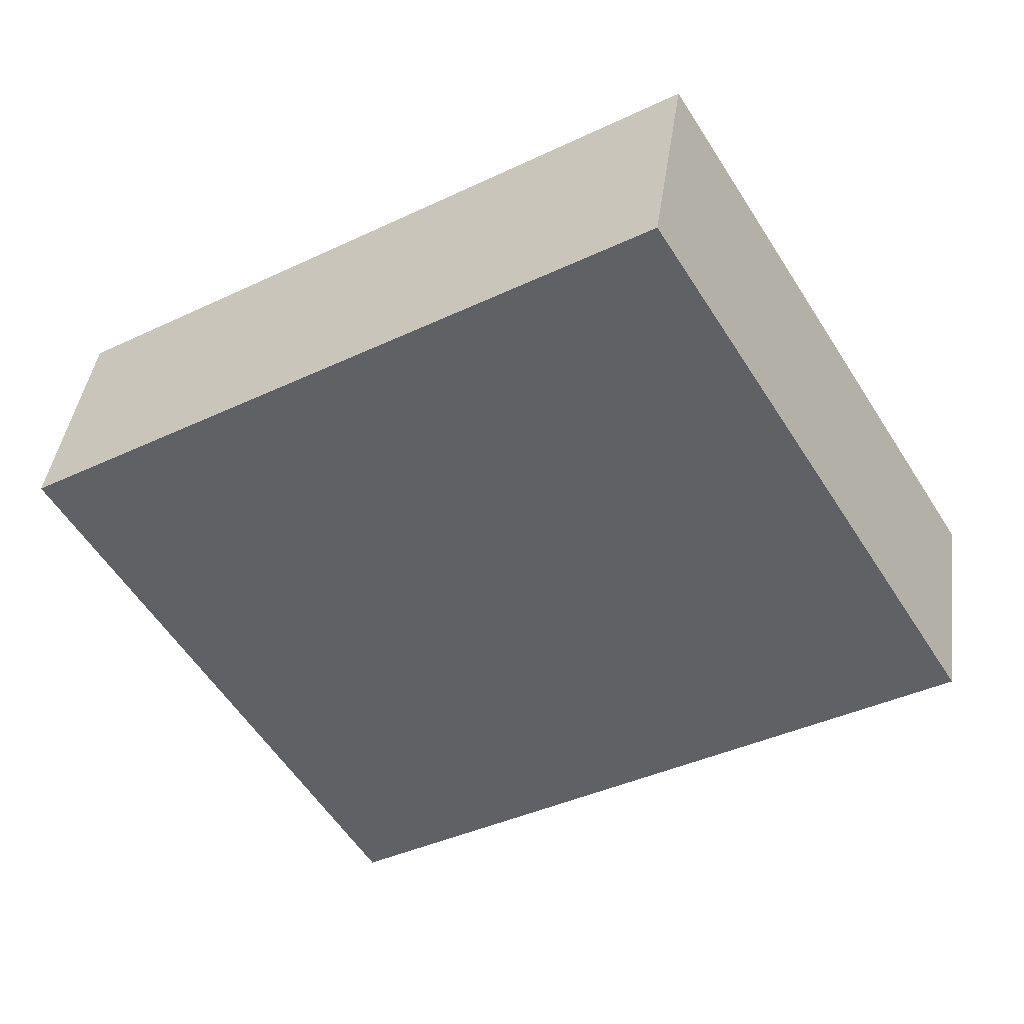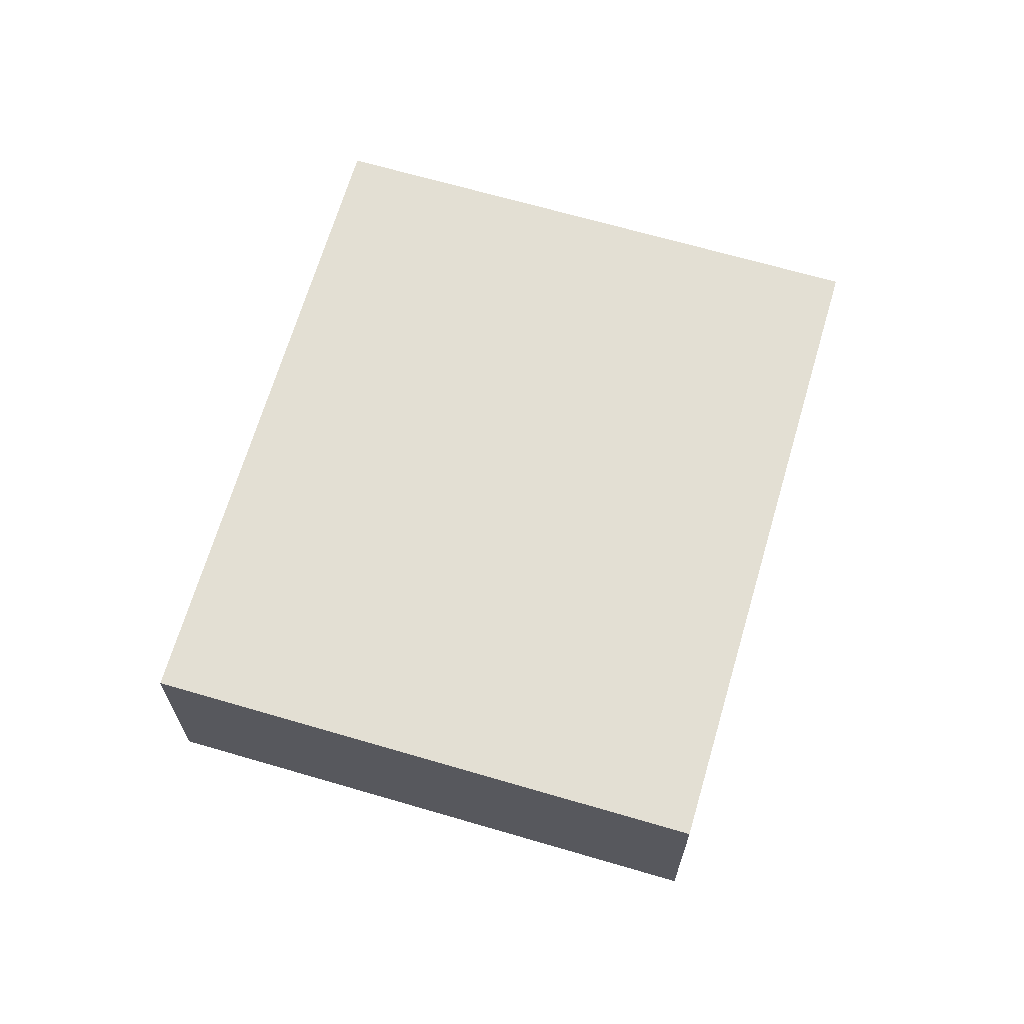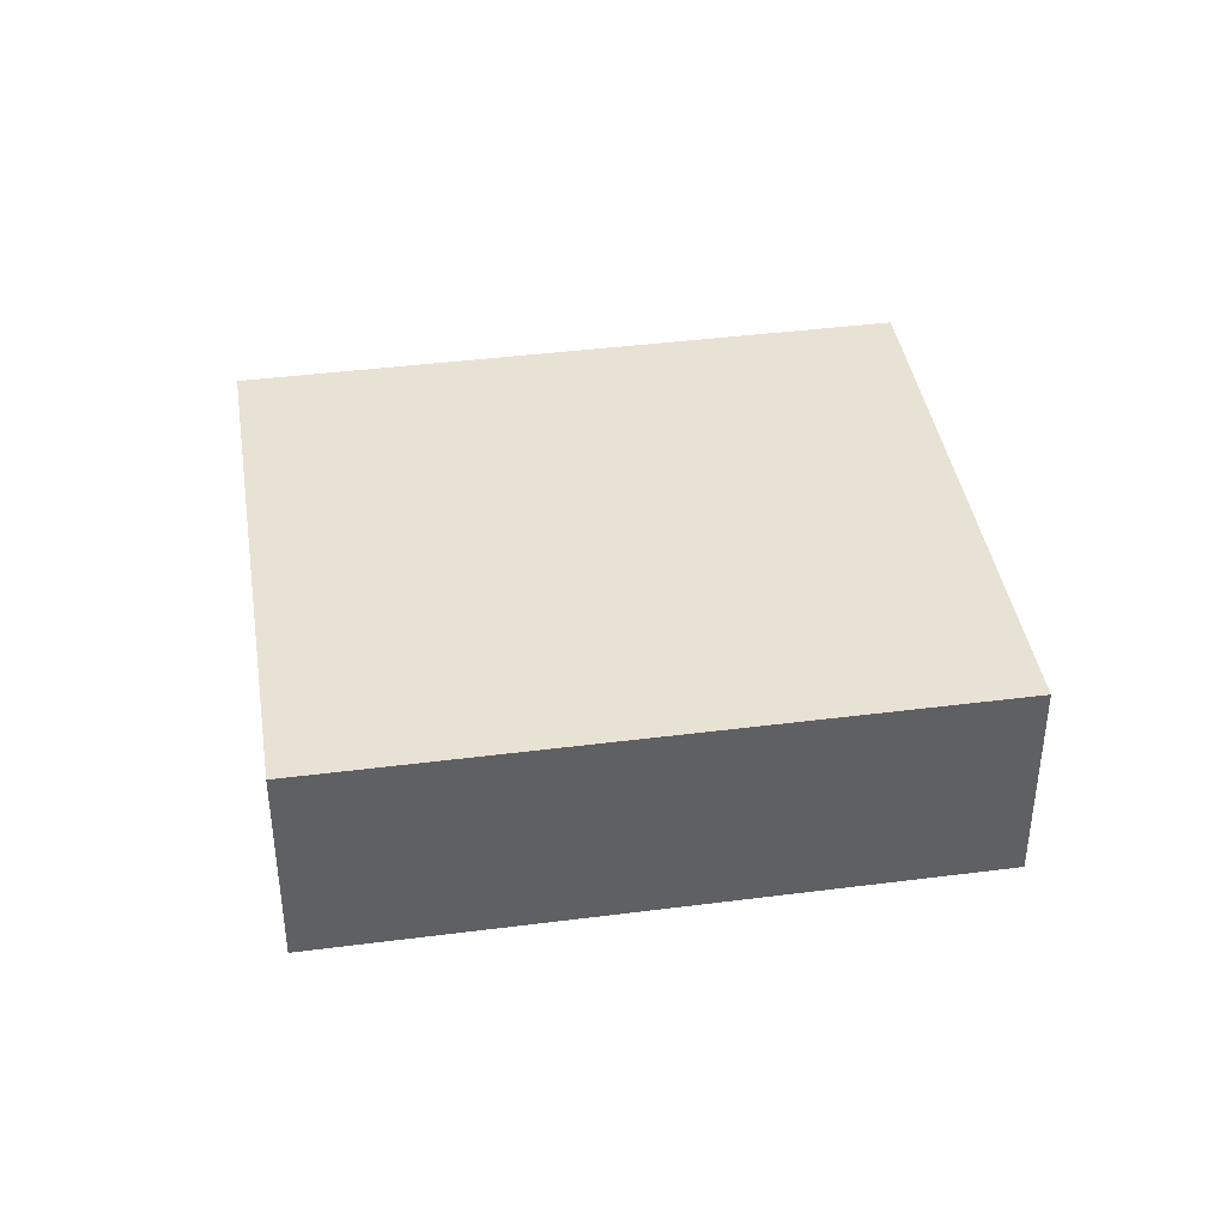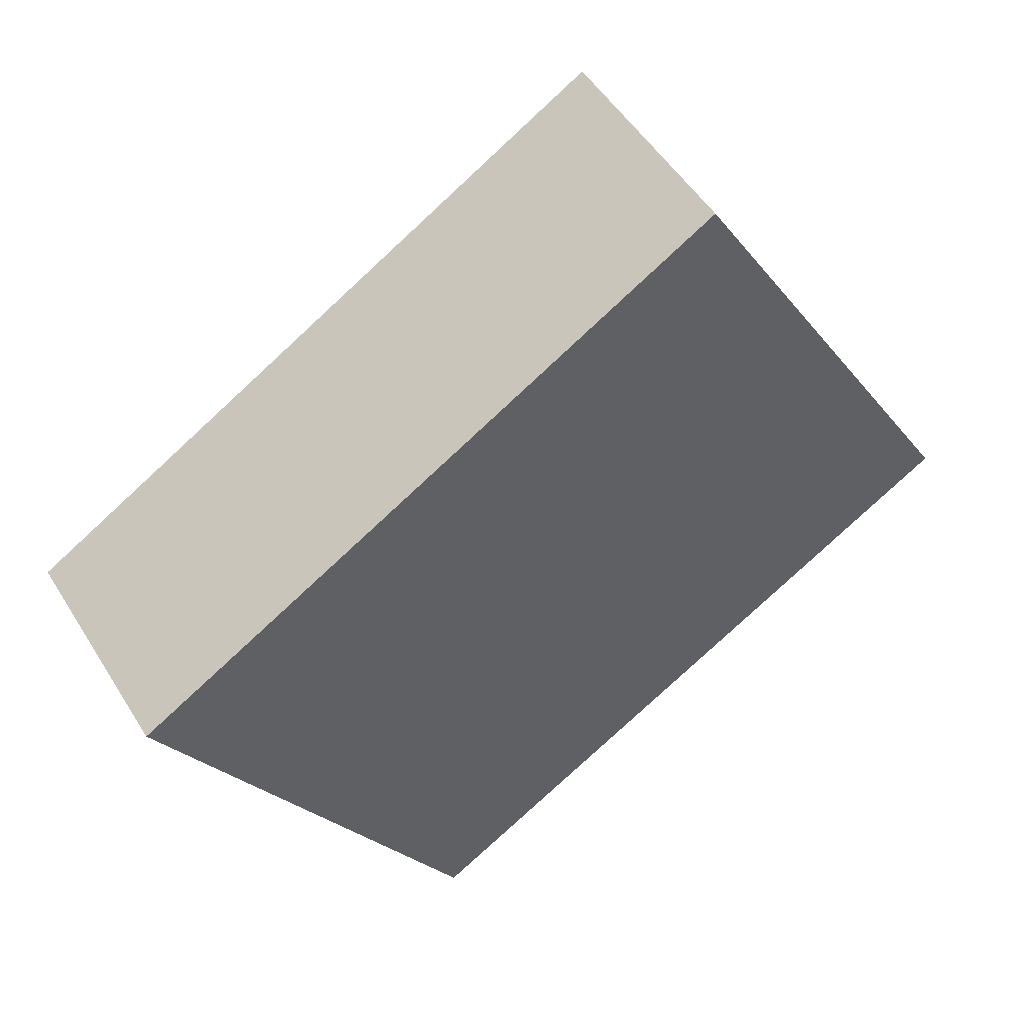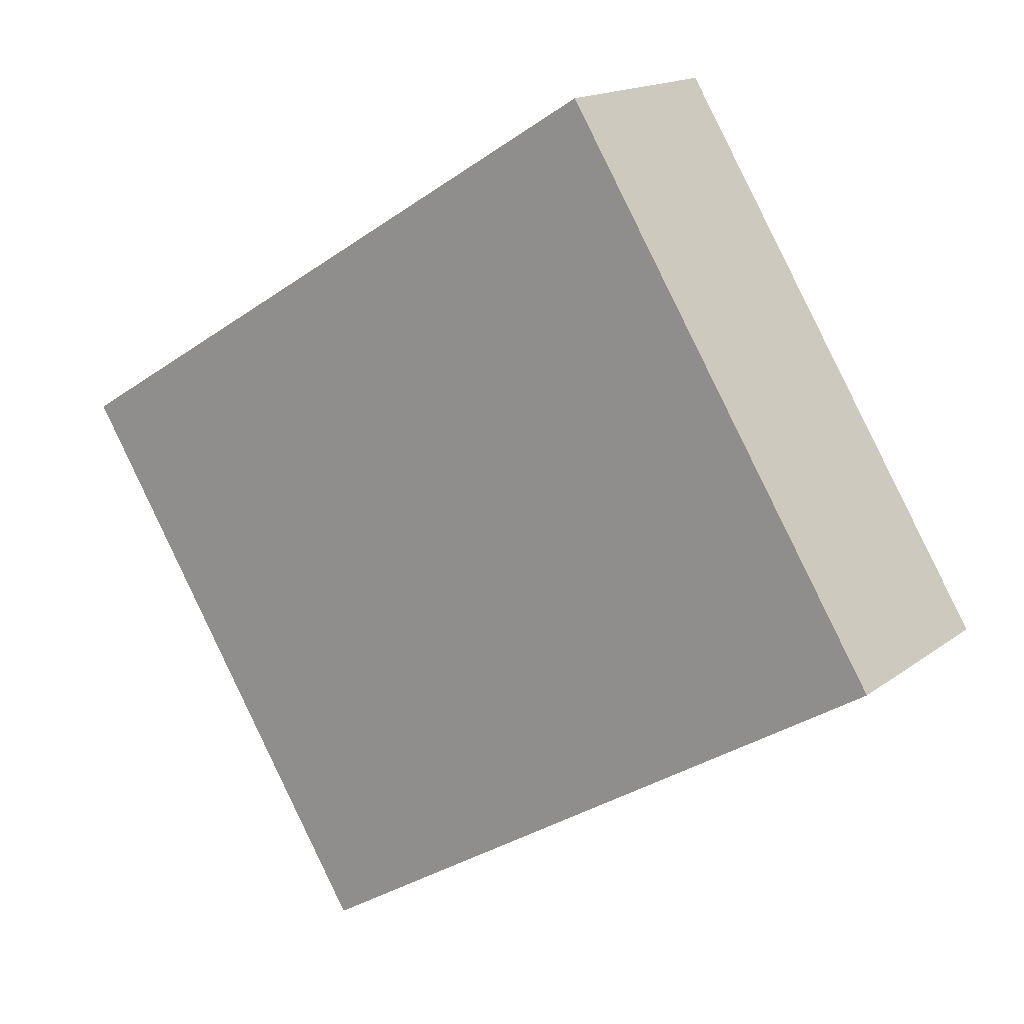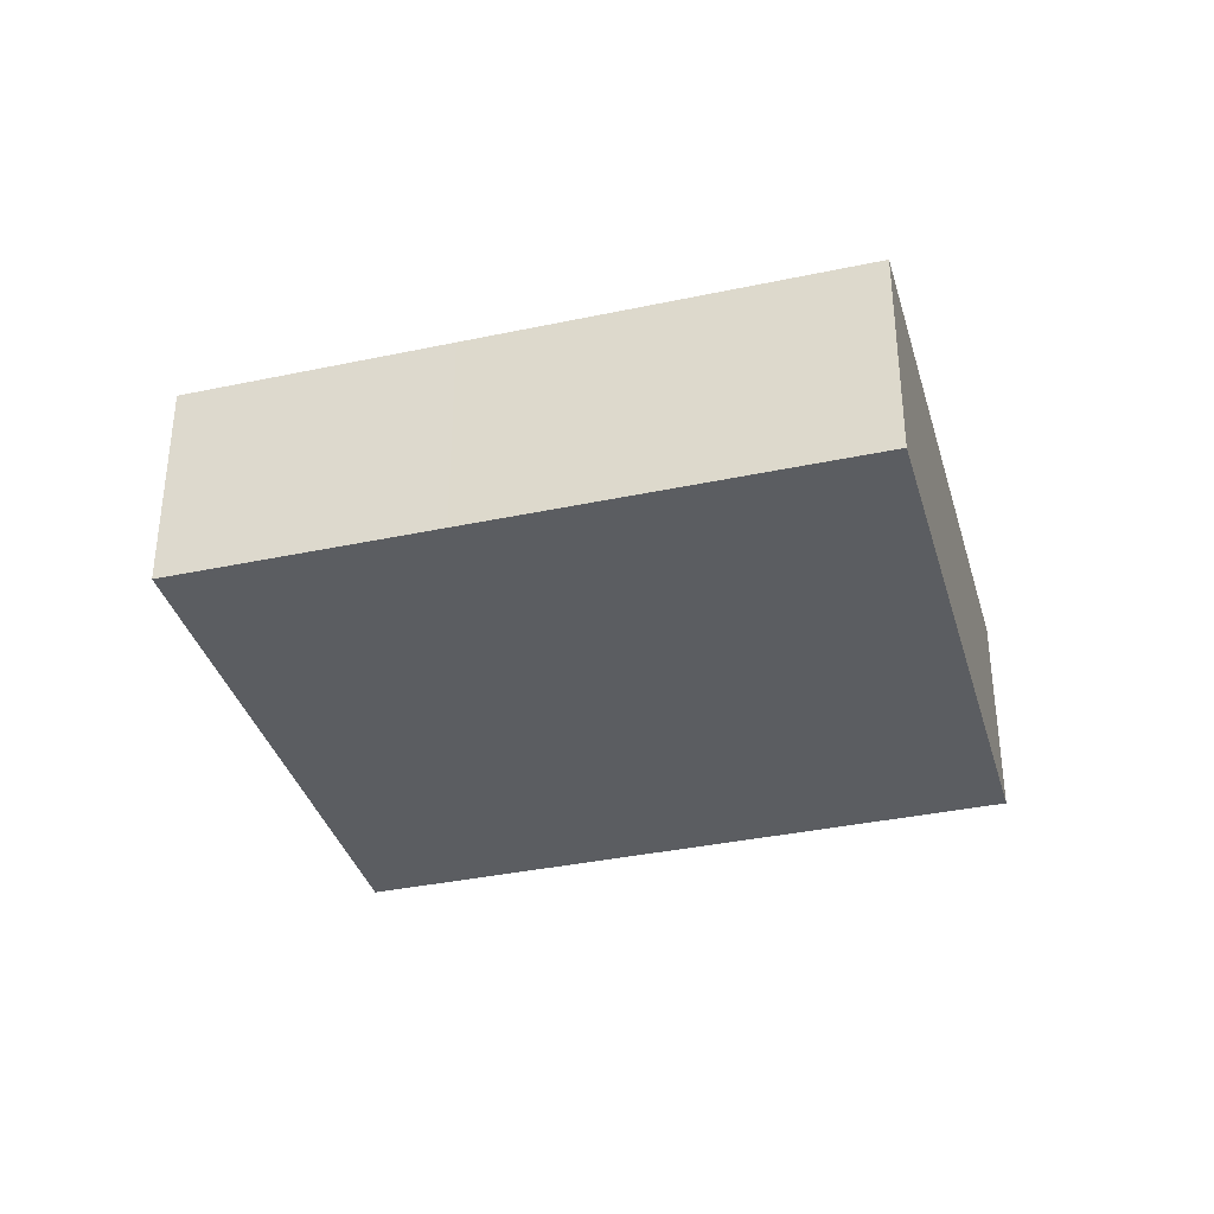
<metadata>
{"format":"obj","ext":"obj","renderer":"f3d","projection":"perspective","resolution":1024,"background":"white","views":[{"elev":41.0,"azim":-172.3,"up":"+Z"},{"elev":67.1,"azim":-42.2,"up":"+Y"},{"elev":40.6,"azim":22.5,"up":"+Y"},{"elev":50.3,"azim":149.3,"up":"+Z"},{"elev":15.8,"azim":-146.5,"up":"+Z"},{"elev":-36.2,"azim":-133.0,"up":"+Y"}]}
</metadata>
<code>
v  3.588 2.551 5.869
v  4.05 2.551 -2.476
v  0 2.551 1.562e-16
v  6.842 2.551 -4.183
v  7.667 2.551 3.375
v  10.43 2.551 1.686
v  10.43 -1.032e-16 1.686
v  6.842 2.561e-16 -4.183
v  4.05 1.516e-16 -2.476
v  0 0 0
v  3.588 -3.594e-16 5.869
v  7.667 -2.067e-16 3.375
g defaultobject
f 1 2 3
f 2 1 4
f 4 1 5
f 4 5 6
f 7 4 6
f 4 7 8
f 8 2 4
f 2 8 9
f 2 9 3
f 3 9 10
f 10 1 3
f 1 10 11
f 5 7 6
f 7 5 12
f 12 5 1
f 12 1 11
f 9 11 10
f 11 9 8
f 11 8 12
f 12 8 7

</code>
